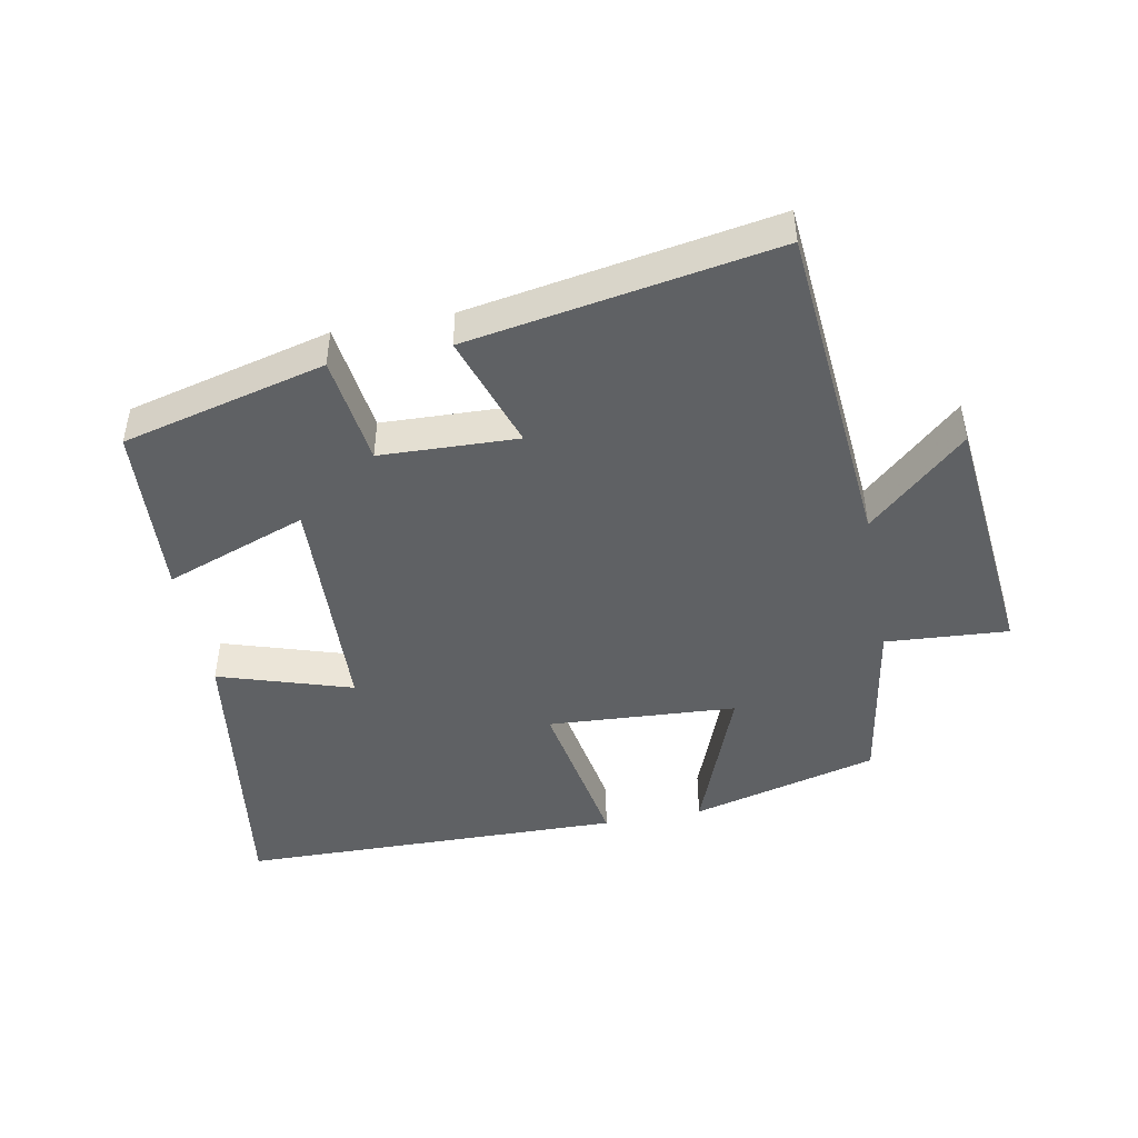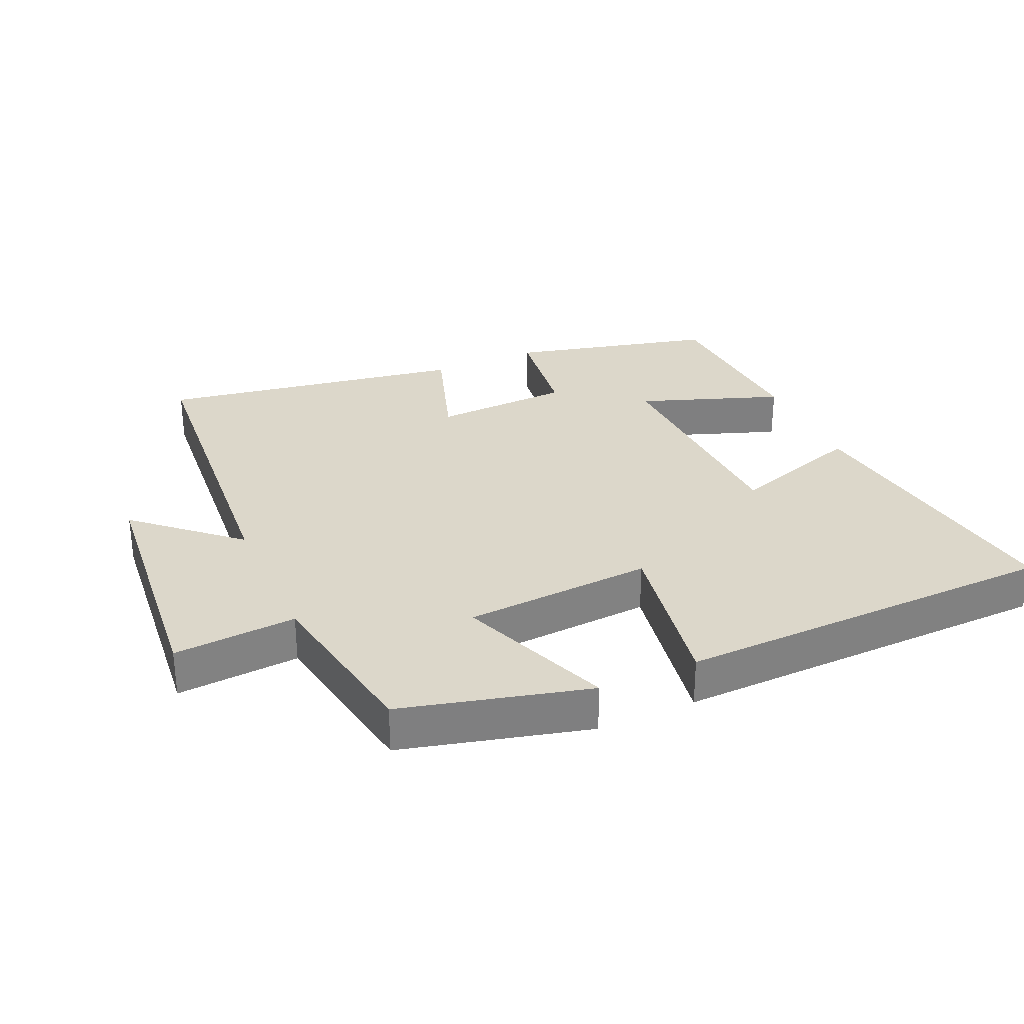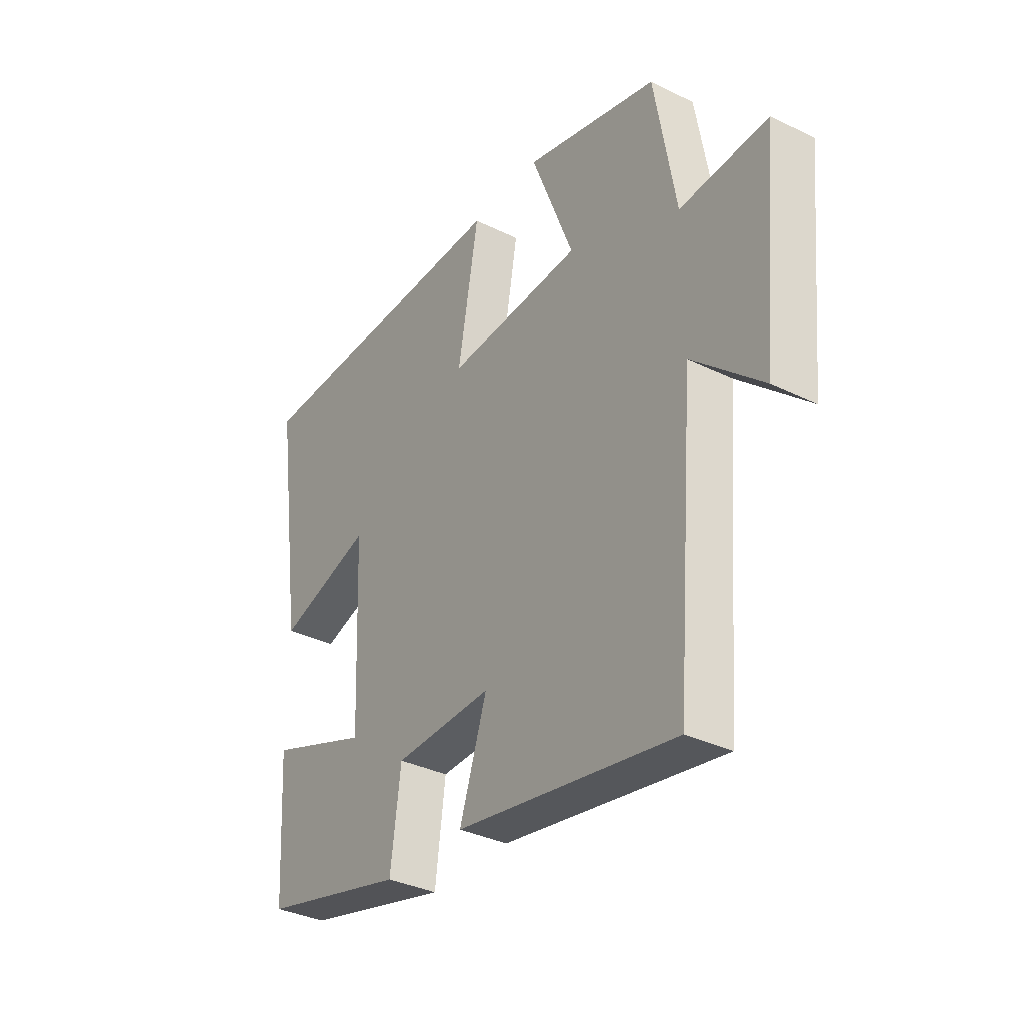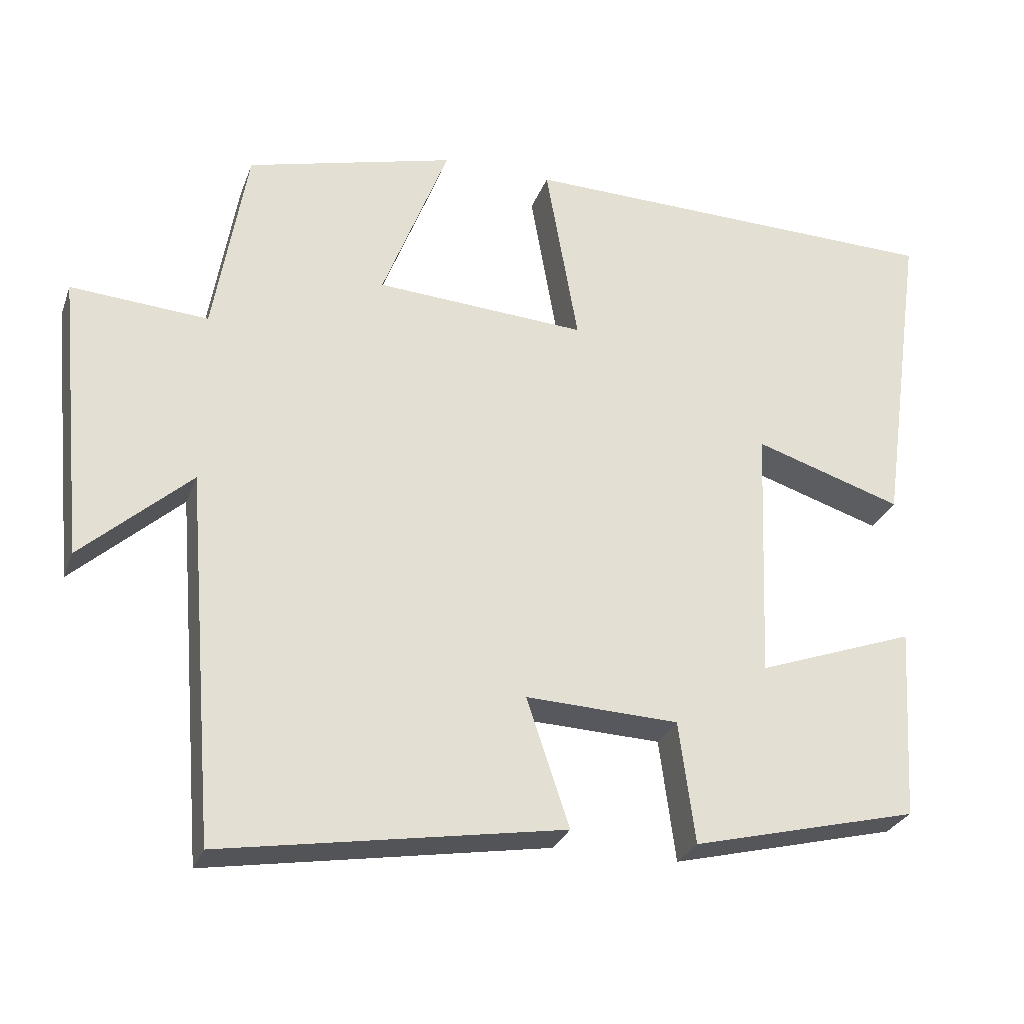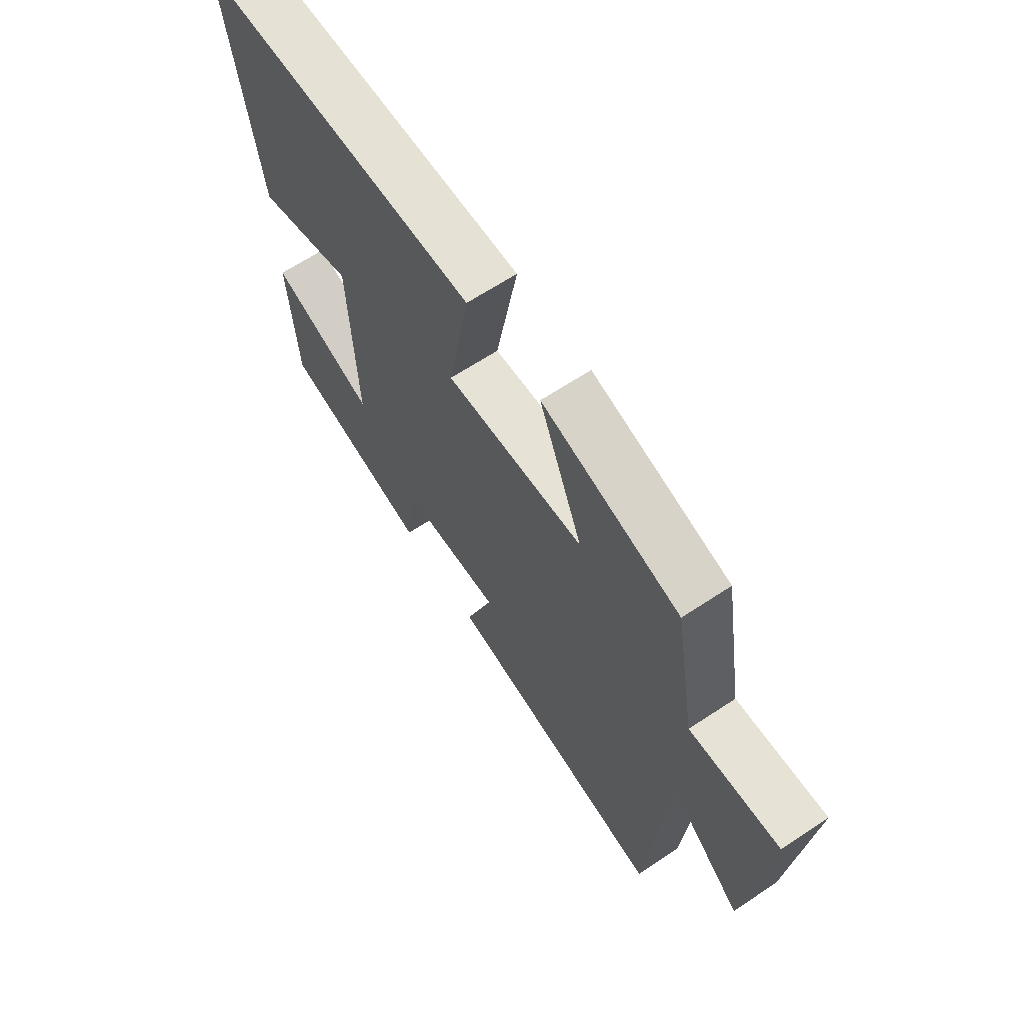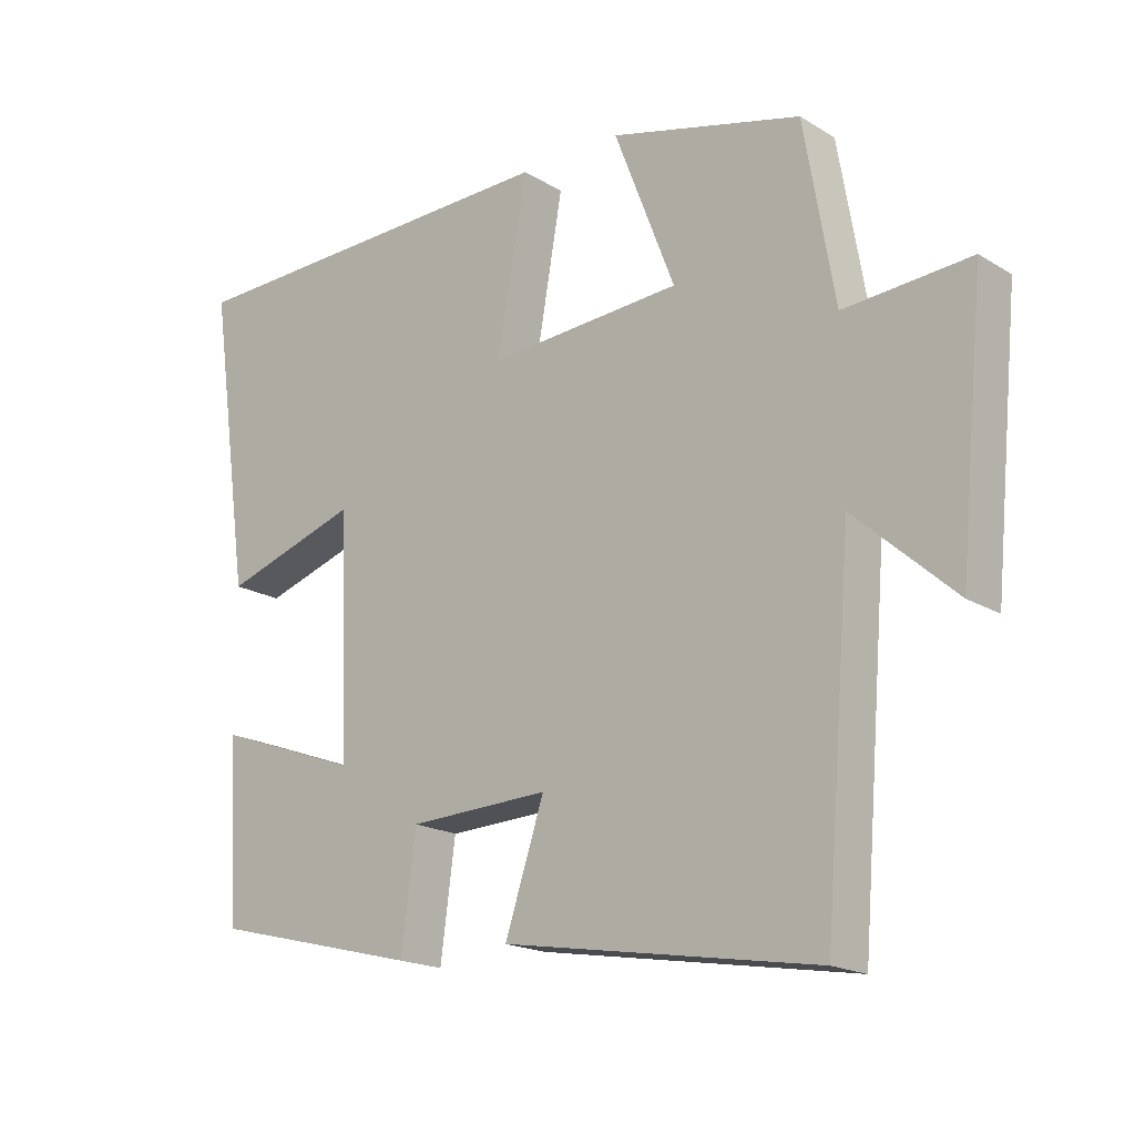
<metadata>
{"format":"obj","ext":"obj","renderer":"f3d","projection":"perspective","resolution":1024,"background":"white","views":[{"elev":-46.2,"azim":-169.1,"up":"+Y"},{"elev":30.6,"azim":-24.2,"up":"+Y"},{"elev":-34.5,"azim":-123.5,"up":"+Z"},{"elev":-28.1,"azim":-17.9,"up":"+Z"},{"elev":65.1,"azim":-123.7,"up":"+Z"},{"elev":-18.5,"azim":-139.1,"up":"+Z"}]}
</metadata>
<code>
v 0.484 0.07 -0.423
v 0.176 0.07 -0.5
v 0.154 0.07 -0.334
v -0.054 0.07 -0.326
v 0.004 0.07 -0.5
v -0.459 0.07 -0.578
v -0.5 0.07 -0.078
v -0.648 0.07 -0.211
v -0.686 0.07 0.177
v -0.5 0.07 0.164
v -0.455 0.07 0.427
v -0.172 0.07 0.5
v -0.262 0.07 0.267
v 0.024 0.07 0.249
v -0.02 0.07 0.5
v 0.562 0.07 0.488
v 0.5 0.07 0.048
v 0.299 0.07 0.112
v 0.285 0.07 -0.238
v 0.5 0.07 -0.16
v 0.484 0 -0.423
v 0.176 0 -0.5
v 0.154 0 -0.334
v -0.054 0 -0.326
v 0.004 0 -0.5
v -0.459 0 -0.578
v -0.5 0 -0.078
v -0.648 0 -0.211
v -0.686 0 0.177
v -0.5 0 0.164
v -0.455 0 0.427
v -0.172 0 0.5
v -0.262 0 0.267
v 0.024 0 0.249
v -0.02 0 0.5
v 0.562 0 0.488
v 0.5 0 0.048
v 0.299 0 0.112
v 0.285 0 -0.238
v 0.5 0 -0.16
f 19 20 1 2
f 18 19 2 3
f 15 16 17 18
f 14 15 18 3
f 13 14 3 4
f 10 11 12 13
f 10 13 4 5
f 7 8 9 10
f 5 6 7 10
f 22 21 40 39
f 23 22 39 38
f 38 37 36 35
f 23 38 35 34
f 24 23 34 33
f 33 32 31 30
f 25 24 33 30
f 30 29 28 27
f 30 27 26 25
f 1 21 22 2
f 2 22 23 3
f 3 23 24 4
f 4 24 25 5
f 5 25 26 6
f 6 26 27 7
f 7 27 28 8
f 8 28 29 9
f 9 29 30 10
f 10 30 31 11
f 11 31 32 12
f 12 32 33 13
f 13 33 34 14
f 14 34 35 15
f 15 35 36 16
f 16 36 37 17
f 17 37 38 18
f 18 38 39 19
f 19 39 40 20
f 20 40 21 1

</code>
